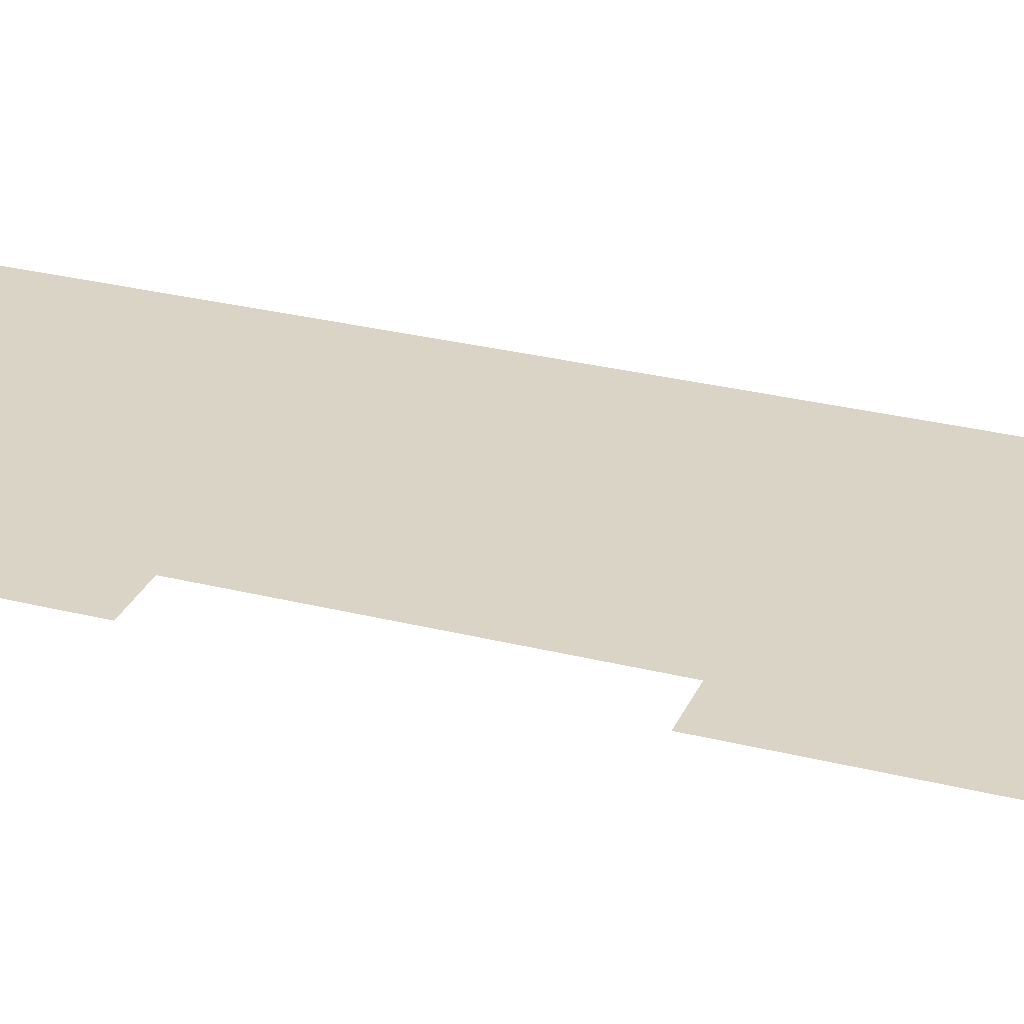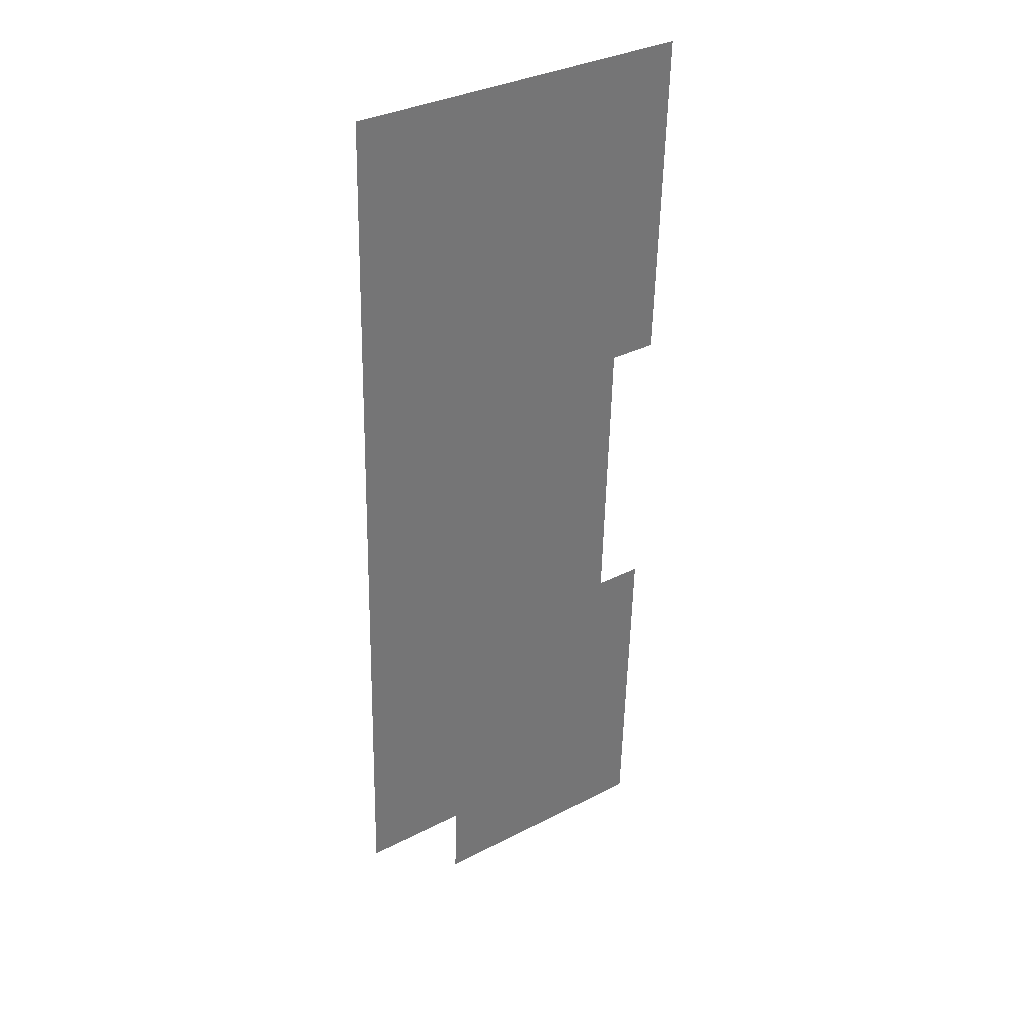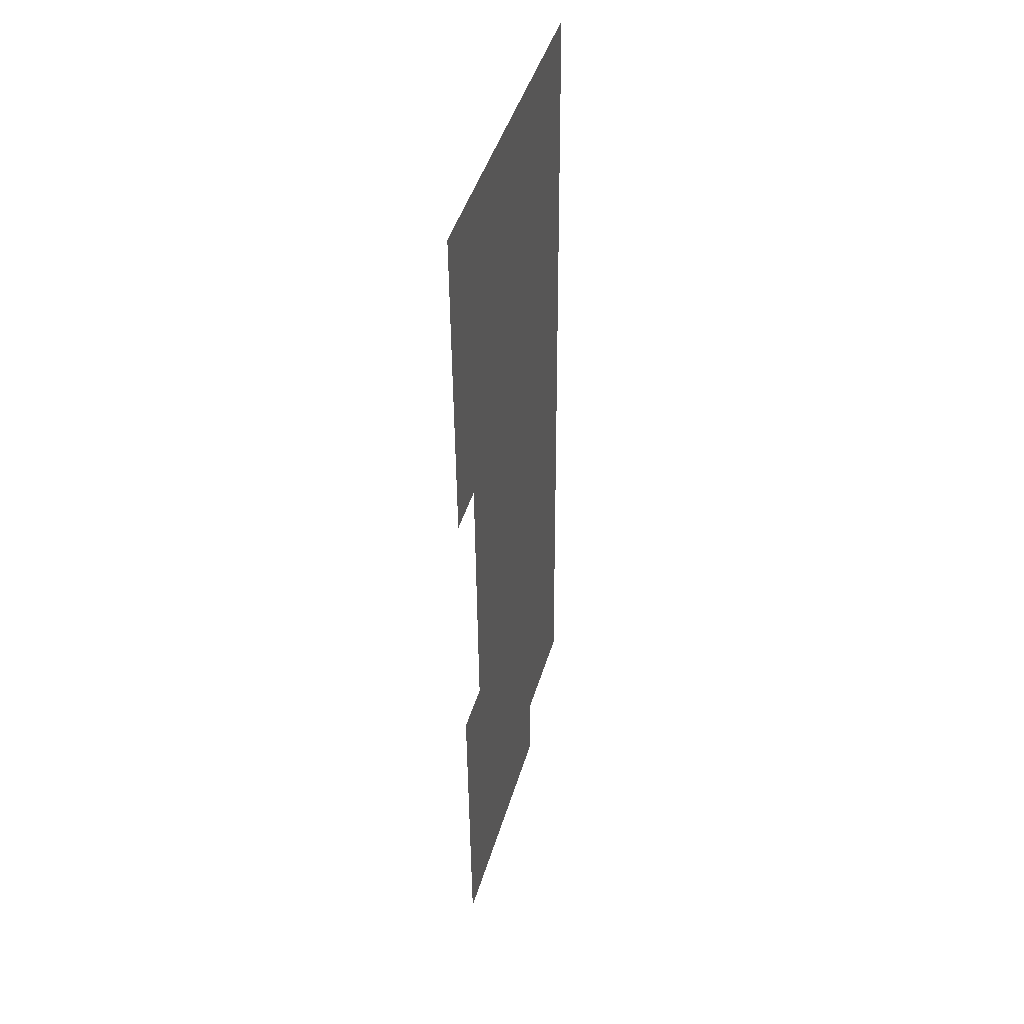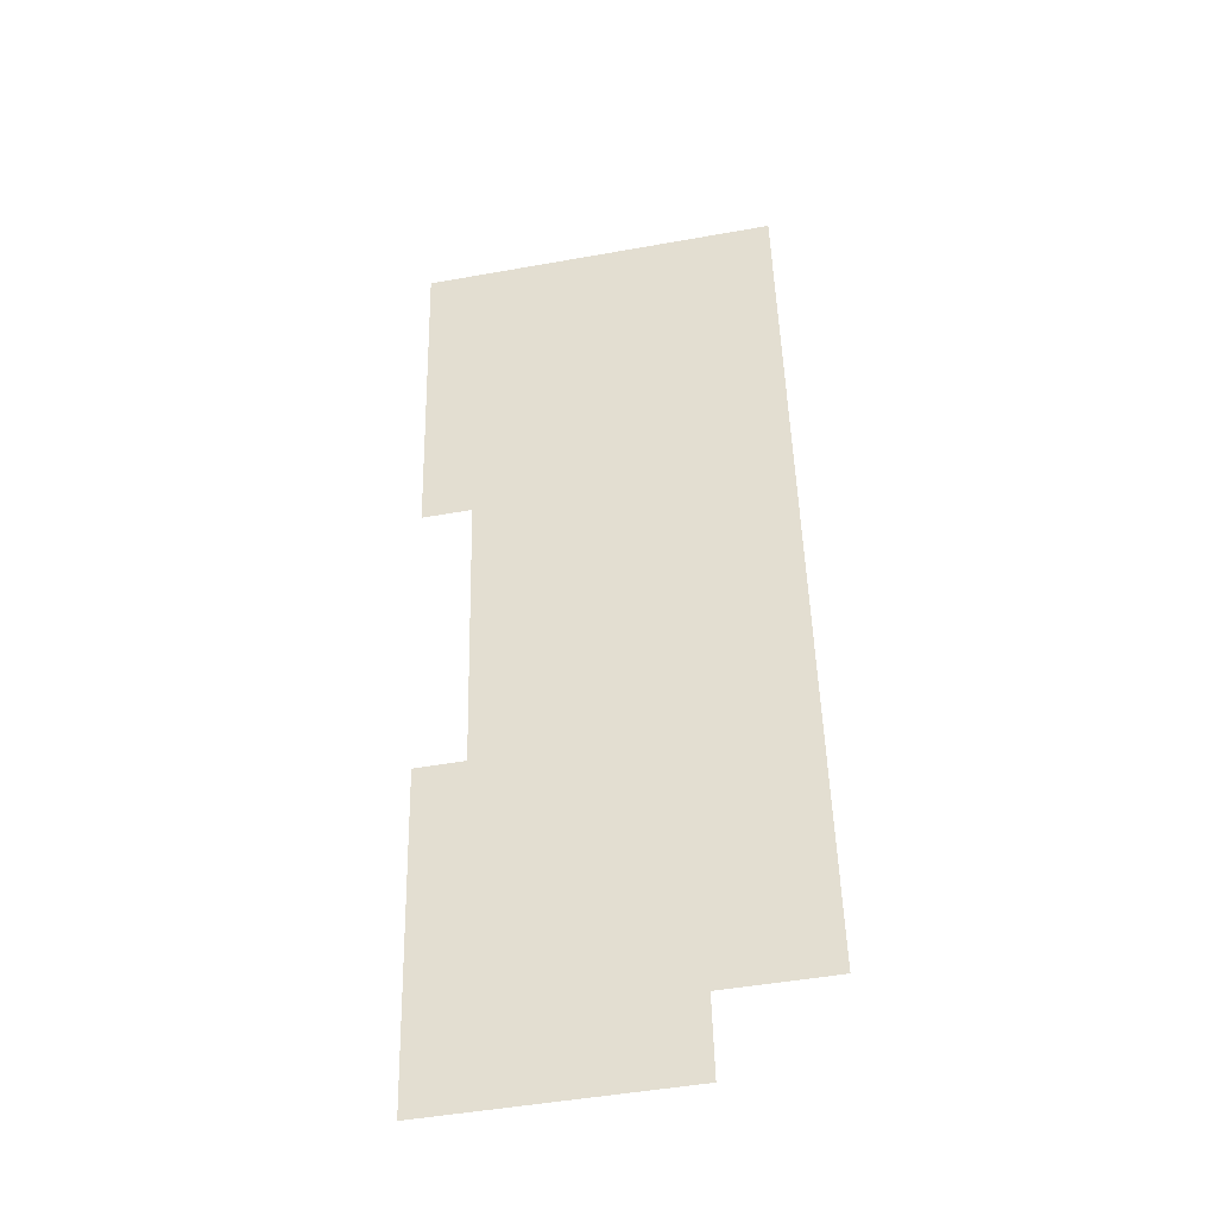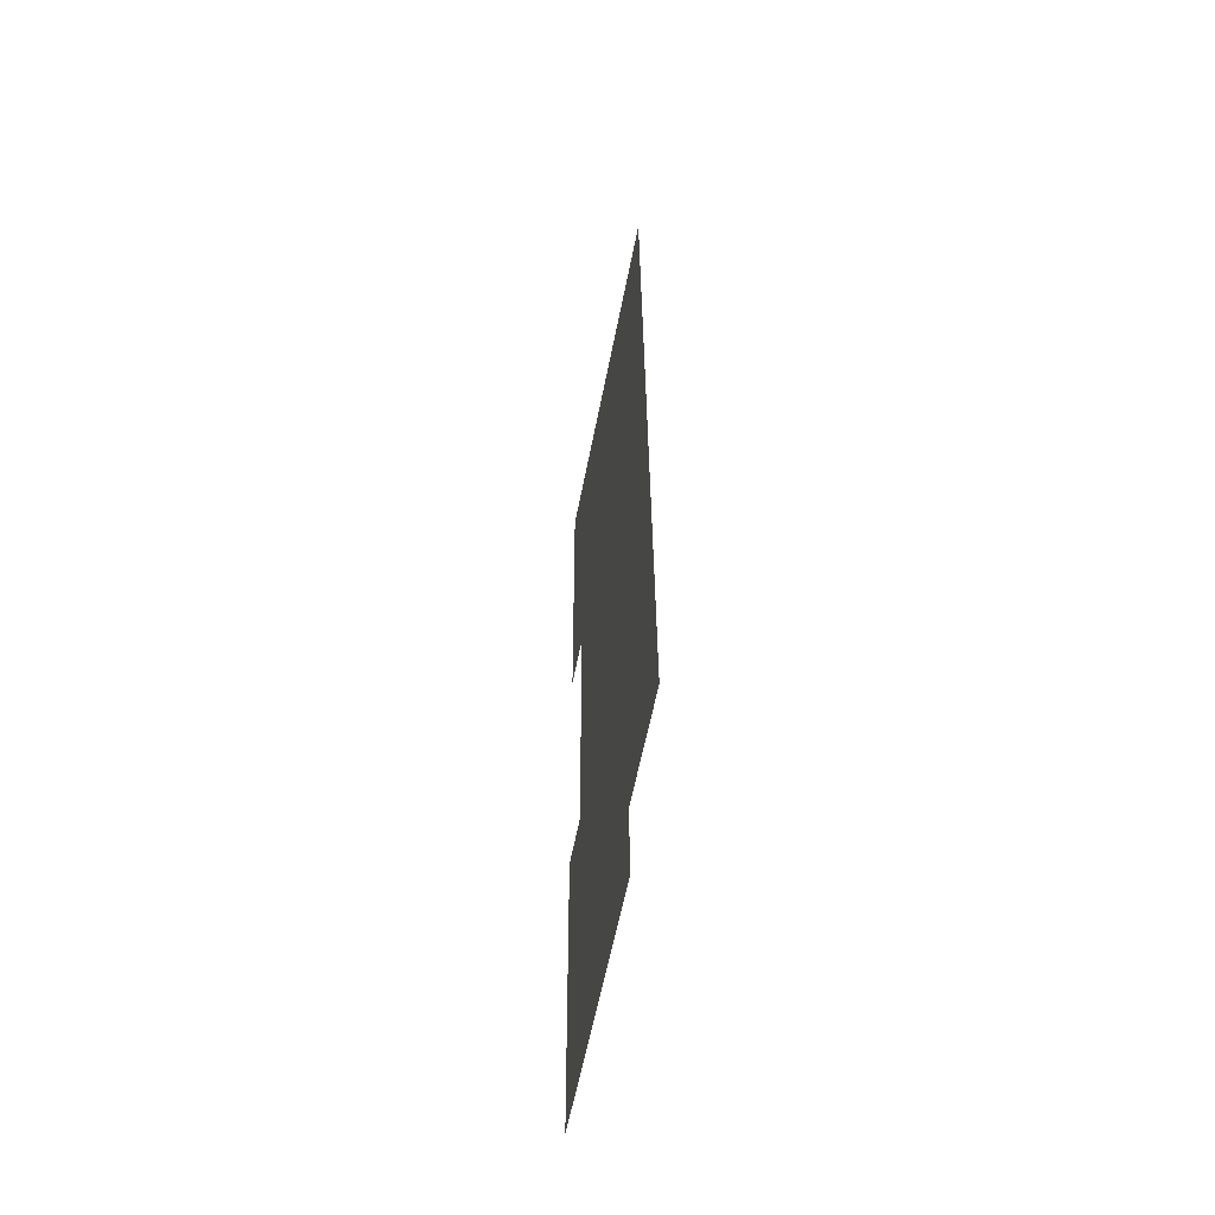
<metadata>
{"format":"obj","ext":"obj","renderer":"f3d","projection":"perspective","resolution":1024,"background":"white","views":[{"elev":28.9,"azim":112.0,"up":"+Y"},{"elev":35.8,"azim":-35.2,"up":"+Z"},{"elev":43.5,"azim":106.3,"up":"+Z"},{"elev":-40.7,"azim":-168.7,"up":"+Z"},{"elev":-58.2,"azim":-101.1,"up":"+Z"}]}
</metadata>
<code>
o modern_roof_roof_1_shingles_default_surface
v 9.845 20.99 -206.4
v 20.55 20.99 -178.7
v 5.477 20.99 -161.3
v 4.347 20.99 -206.3
v 22.24 20.99 -210.7
v 20.17 20.99 -193.7
v 9.745 20.99 -210.4
v 23.47 20.99 -161.7
v 23.04 20.99 -178.7
v 22.67 20.99 -193.7
f 3 2 1
f 3 1 4
f 6 5 1
f 1 2 6
f 7 1 5
f 9 2 8
f 8 2 3
f 6 10 5

</code>
